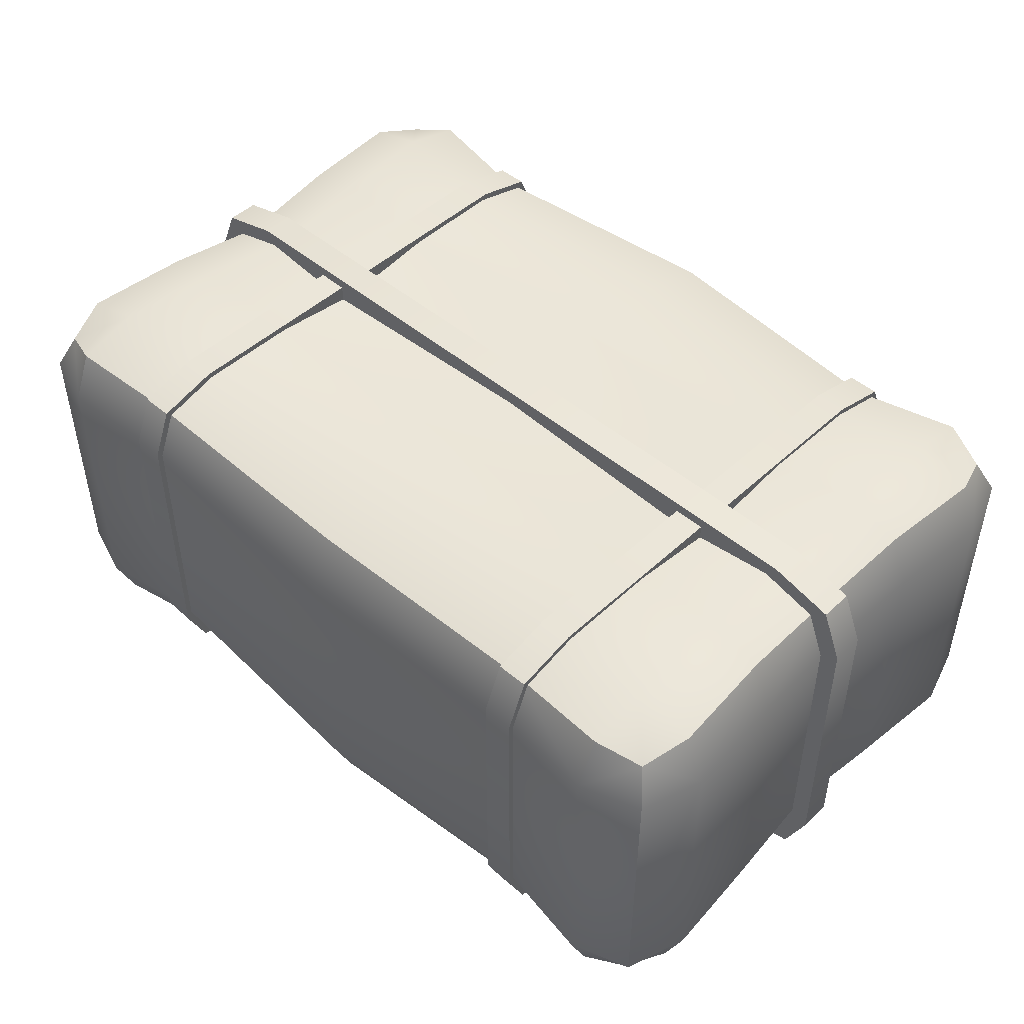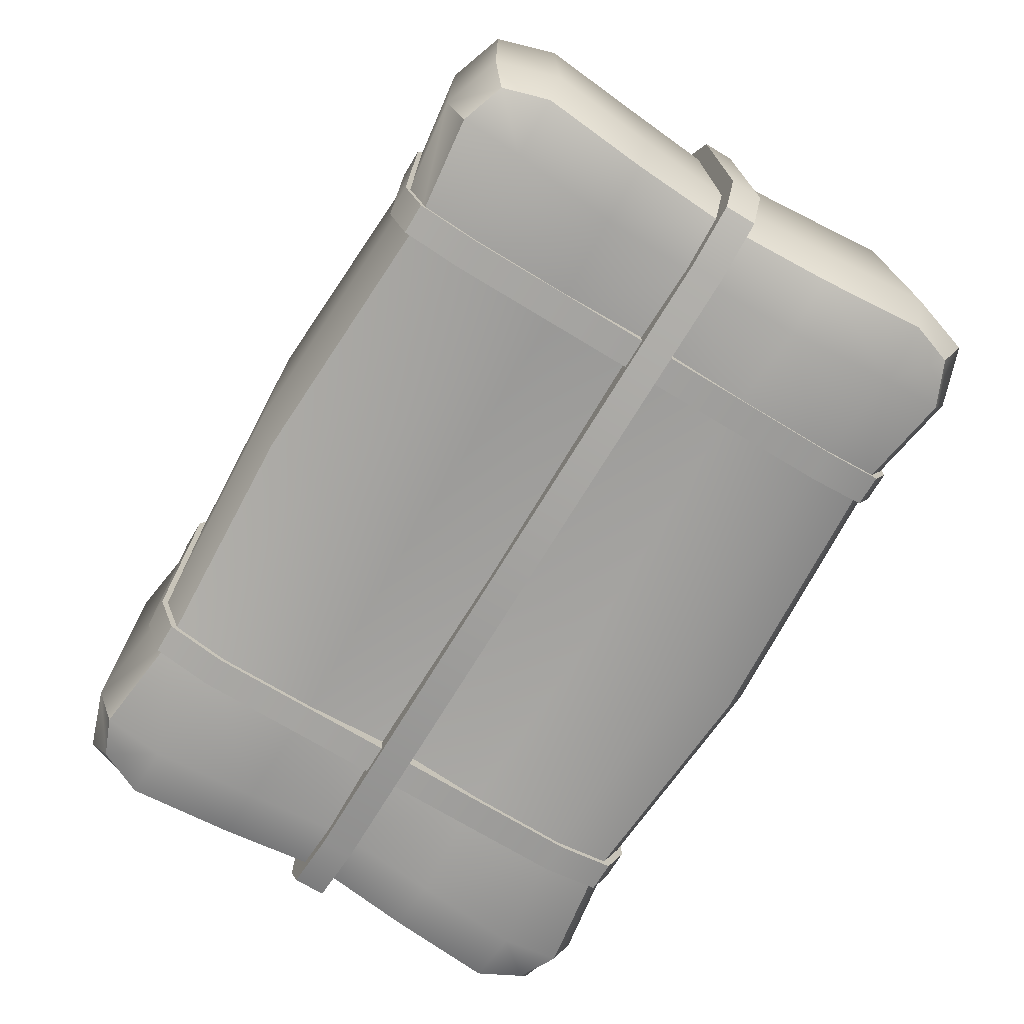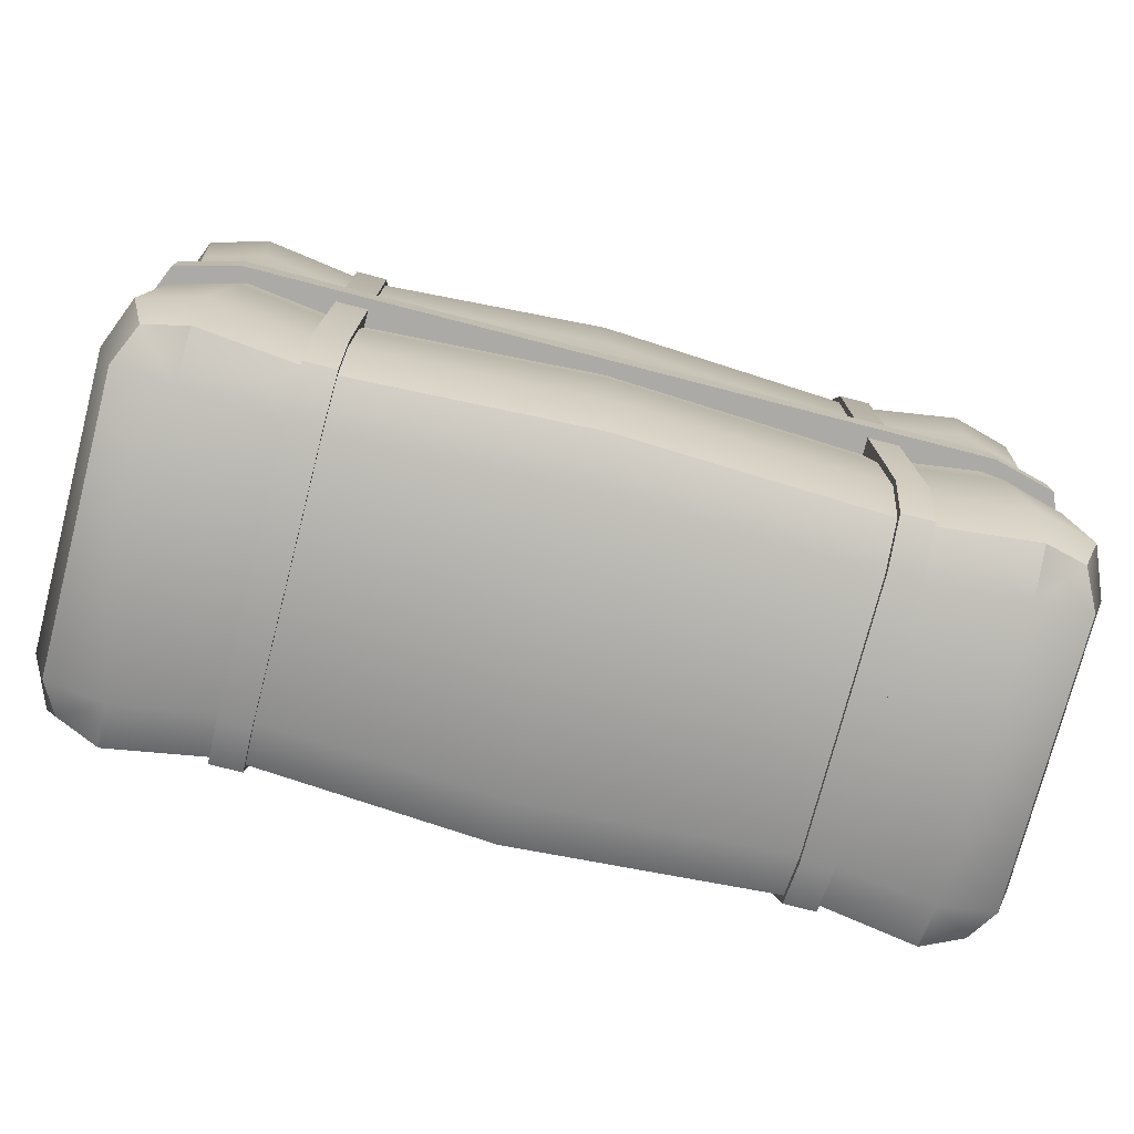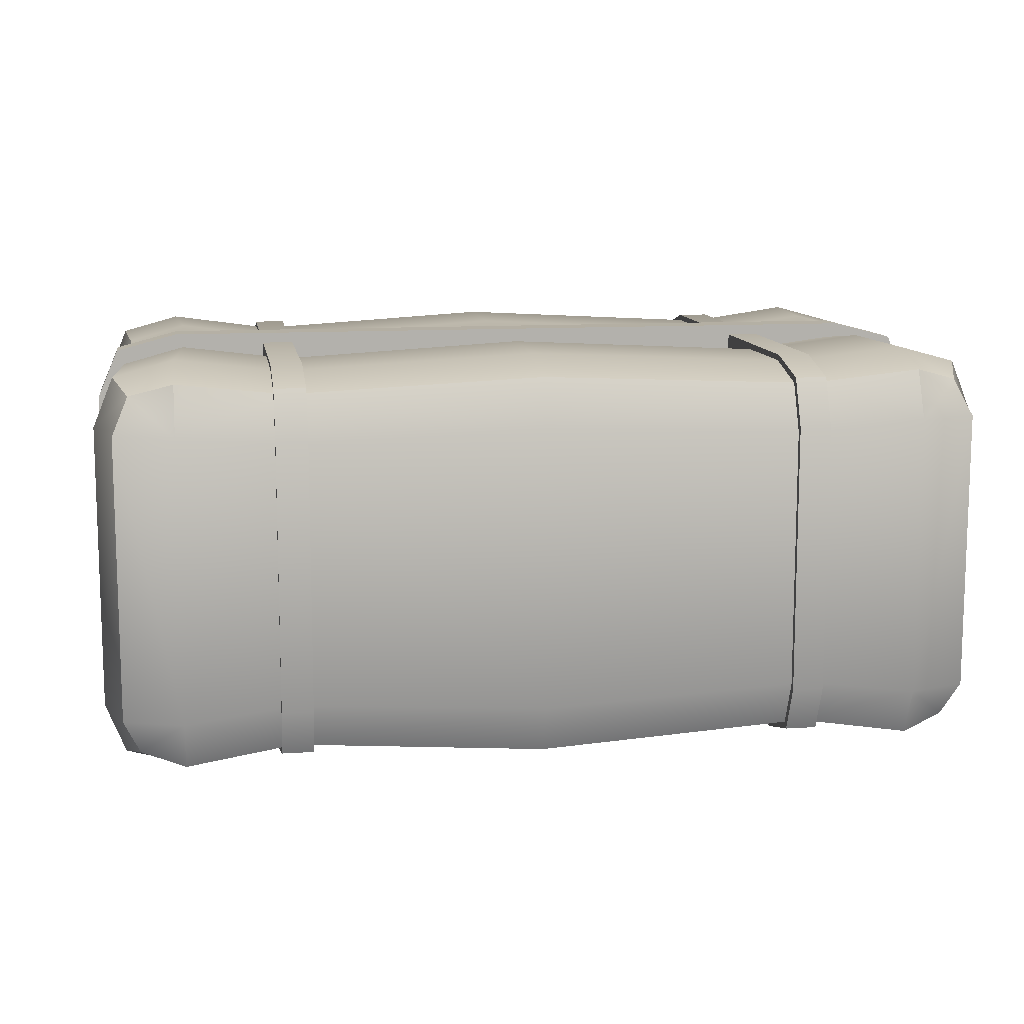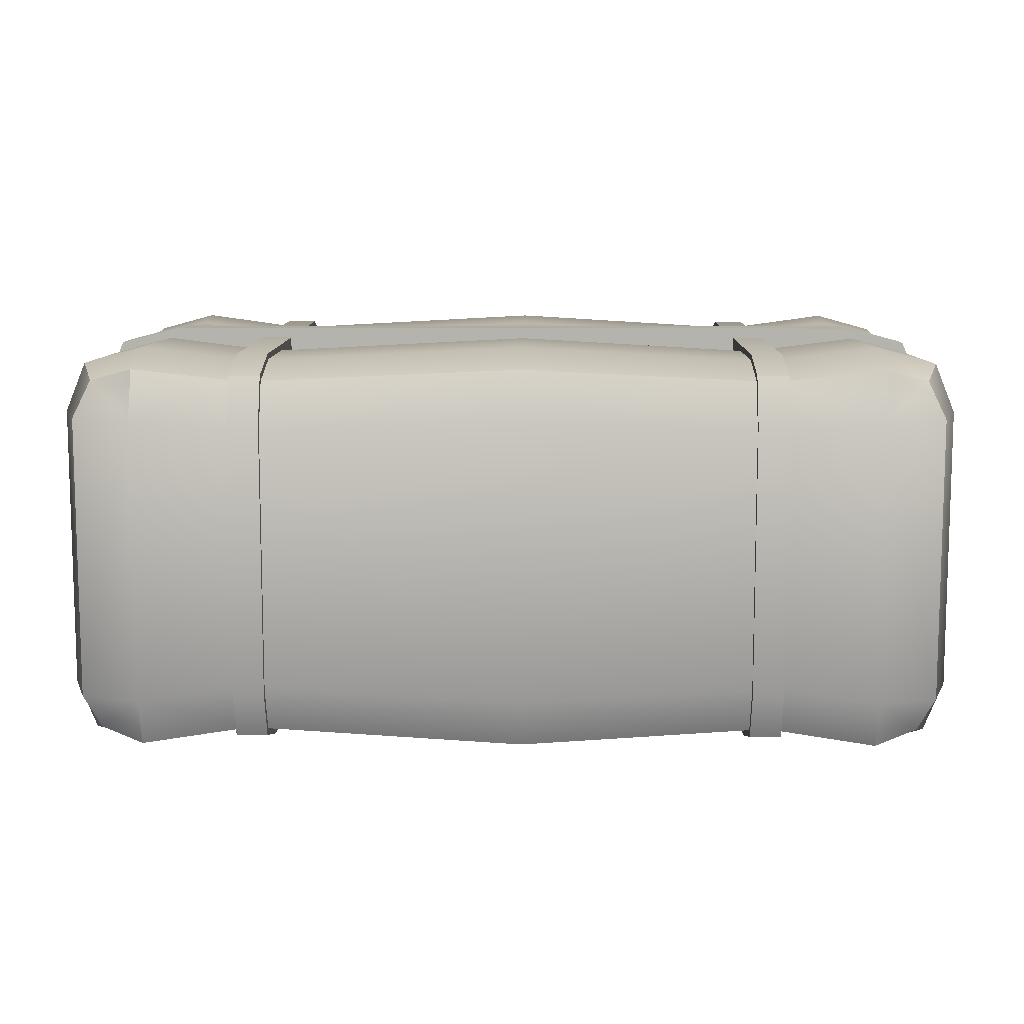
<metadata>
{"format":"obj","ext":"obj","renderer":"f3d","projection":"perspective","resolution":1024,"background":"white","views":[{"elev":47.4,"azim":-136.3,"up":"+Y"},{"elev":-72.2,"azim":58.8,"up":"+Y"},{"elev":-75.8,"azim":-14.5,"up":"+Z"},{"elev":11.3,"azim":-9.1,"up":"+Y"},{"elev":9.9,"azim":-179.2,"up":"+Y"}]}
</metadata>
<code>
o Package_1_Cube.262
v -0.09226 0.1028 -0.06676
v -0.06789 0.1028 0.09226
v -0.06789 0.1228 0.06676
v -0.06789 -0.004213 0.06676
v -0.06789 0.1028 -0.09226
v -0.06789 -0.004213 -0.06676
v -0.06789 0.1228 -0.06676
v -0.09226 0.1028 0.06676
v -0.09226 0.01581 0.06676
v -0.06789 0.01581 -0.09226
v -0.06789 0.01581 0.09226
v -0.09226 0.01581 -0.06676
v -0.08617 0.000794 0.06676
v -0.08617 0.1028 0.08589
v -0.08617 0.1178 -0.06676
v -0.08617 0.01581 -0.08589
v -0.06789 0.000794 -0.08589
v -0.06789 0.1178 0.08589
v -0.06789 0.1178 -0.08589
v -0.06789 0.000794 0.08589
v -0.08617 0.000794 -0.06676
v -0.08617 0.1178 0.06676
v -0.08617 0.01581 0.08589
v -0.08617 0.1028 -0.08589
v -0.08143 0.004688 0.08093
v -0.08143 0.1139 0.08093
v -0.08143 0.004688 -0.08093
v -0.08143 0.1139 -0.08093
v -0.03452 0.000137 0.06361
v -0.03452 0.09939 0.08791
v -0.03452 0.1185 -0.06361
v -0.03452 0.01922 -0.08791
v -0.03452 0.004908 -0.08184
v -0.03452 0.1137 0.08184
v -0.03452 0.1185 0.06361
v -0.03452 0.09939 -0.08791
v -0.03452 0.000137 -0.06361
v -0.03452 0.01922 0.08791
v -0.03452 0.1137 -0.08184
v -0.03452 0.004908 0.08184
v -0.02911 -0.001992 0.06515
v -0.03878 -0.001992 0.06515
v -0.02911 0.1011 0.09004
v -0.03878 0.1011 0.09004
v -0.02911 0.1206 -0.06515
v -0.03878 0.1206 -0.06515
v -0.02911 0.01755 -0.09004
v -0.03878 0.01755 -0.09004
v -0.02911 0.002895 -0.08382
v -0.03878 0.002895 -0.08382
v -0.02911 0.1157 0.08382
v -0.03878 0.1157 0.08382
v -0.03878 0.1206 0.06515
v -0.02911 0.1206 0.06515
v -0.03878 0.1011 -0.09004
v -0.02911 0.1011 -0.09004
v -0.03878 -0.001992 -0.06515
v -0.02911 -0.001992 -0.06515
v -0.03878 0.01755 0.09004
v -0.02911 0.01755 0.09004
v -0.03878 0.1157 -0.08382
v -0.02911 0.1157 -0.08382
v -0.03878 0.002895 0.08382
v -0.02911 0.002895 0.08382
v -0.06412 4.9e-05 0
v -0.06412 0.1186 0
v -0.08714 0.09965 0
v -0.08714 0.01896 0
v -0.08138 0.004778 0
v -0.08138 0.1138 0
v -0.03261 0.004157 0
v -0.03261 0.1145 0
v -0.06513 -0.004213 0.03338
v -0.06513 0.1228 0.03338
v -0.0895 0.01581 0.03338
v -0.08341 0.000794 0.03338
v -0.03176 0.000137 0.03181
v -0.03176 0.1185 0.03181
v -0.0895 0.1028 0.03338
v -0.08341 0.1178 0.03338
v -0.0895 0.1028 -0.03338
v -0.08341 0.1178 -0.03338
v -0.06513 -0.004213 -0.03338
v -0.06513 0.1228 -0.03338
v -0.0895 0.01581 -0.03338
v -0.08341 0.000794 -0.03338
v -0.03176 0.000137 -0.03181
v -0.03176 0.1185 -0.03181
v 0.1846 0.1028 -0.06676
v 0.1603 0.1028 0.09226
v 0.1603 0.1228 0.06676
v 0.1603 -0.004213 0.06676
v 0.1603 0.1028 -0.09226
v 0.1603 -0.004213 -0.06676
v 0.1603 0.1228 -0.06676
v 0.1846 0.1028 0.06676
v 0.1846 0.01581 0.06676
v 0.1603 0.01581 -0.09226
v 0.1603 0.01581 0.09226
v 0.1846 0.01581 -0.06676
v 0.1785 0.000794 0.06676
v 0.1785 0.1028 0.08589
v 0.1785 0.1178 -0.06676
v 0.1785 0.01581 -0.08589
v 0.1603 0.000794 -0.08589
v 0.1603 0.1178 0.08589
v 0.1603 0.1178 -0.08589
v 0.1603 0.000794 0.08589
v 0.1785 0.000794 -0.06676
v 0.1785 0.1178 0.06676
v 0.1785 0.01581 0.08589
v 0.1785 0.1028 -0.08589
v 0.1738 0.004688 0.08093
v 0.1738 0.1139 0.08093
v 0.1738 0.004688 -0.08093
v 0.1738 0.1139 -0.08093
v 0.04212 0.1228 0.06676
v 0.04212 -0.004213 0.06676
v 0.04212 0.1028 0.09226
v 0.04212 0.1028 -0.09226
v 0.04212 -0.004213 -0.06676
v 0.04212 0.1228 -0.06676
v 0.04212 0.01581 0.09226
v 0.04212 0.01581 -0.09226
v 0.04212 0.000794 -0.08589
v 0.04212 0.1178 -0.08589
v 0.04212 0.000794 0.08589
v 0.04212 0.1178 0.08589
v 0.1269 0.000137 0.06361
v 0.1269 0.09939 0.08791
v 0.1269 0.1185 -0.06361
v 0.1269 0.01922 -0.08791
v 0.1269 0.004908 -0.08184
v 0.1269 0.1137 0.08184
v 0.1269 0.1185 0.06361
v 0.1269 0.09939 -0.08791
v 0.1269 0.000137 -0.06361
v 0.1269 0.01922 0.08791
v 0.1269 0.1137 -0.08184
v 0.1269 0.004908 0.08184
v 0.1215 -0.001992 0.06515
v 0.1312 -0.001992 0.06515
v 0.1215 0.1011 0.09004
v 0.1312 0.1011 0.09004
v 0.1215 0.1206 -0.06515
v 0.1312 0.1206 -0.06515
v 0.1215 0.01755 -0.09004
v 0.1312 0.01755 -0.09004
v 0.1215 0.002895 -0.08382
v 0.1312 0.002895 -0.08382
v 0.1215 0.1157 0.08382
v 0.1312 0.1157 0.08382
v 0.1312 0.1206 0.06515
v 0.1215 0.1206 0.06515
v 0.1312 0.1011 -0.09004
v 0.1215 0.1011 -0.09004
v 0.1312 -0.001992 -0.06515
v 0.1215 -0.001992 -0.06515
v 0.1312 0.01755 0.09004
v 0.1215 0.01755 0.09004
v 0.1312 0.1157 -0.08382
v 0.1215 0.1157 -0.08382
v 0.1312 0.002895 0.08382
v 0.1215 0.002895 0.08382
v 0.1565 4.9e-05 -0
v 0.1565 0.1186 -0
v 0.1795 0.09965 -0
v 0.1795 0.01896 -0
v 0.1738 0.004778 -0
v 0.1738 0.1138 -0
v 0.04212 0.1186 -0
v 0.04212 4.9e-05 -0
v 0.125 0.004157 -0
v 0.125 0.1145 -0
v 0.1575 -0.004213 0.03338
v 0.1575 0.1228 0.03338
v 0.1819 0.01581 0.03338
v 0.1758 0.000794 0.03338
v 0.04212 0.1228 0.03338
v 0.04212 -0.004213 0.03338
v 0.1241 0.000137 0.03181
v 0.1241 0.1185 0.03181
v 0.1819 0.1028 0.03338
v 0.1758 0.1178 0.03338
v 0.1819 0.1028 -0.03338
v 0.1758 0.1178 -0.03338
v 0.1575 -0.004213 -0.03338
v 0.1575 0.1228 -0.03338
v 0.1819 0.01581 -0.03338
v 0.1758 0.000794 -0.03338
v 0.04212 0.1228 -0.03338
v 0.04212 -0.004213 -0.03338
v 0.1241 0.000137 -0.03181
v 0.1241 0.1185 -0.03181
v -0.0675 -0.005231 0.004576
v -0.0675 -0.005231 -0.005437
v -0.09328 0.1036 0.004576
v -0.09328 0.1036 -0.005437
v 0.1599 0.1238 0.004576
v 0.1599 0.1238 -0.005437
v 0.1857 0.01502 0.004576
v 0.1857 0.01502 -0.005437
v 0.1792 -0.000169 0.004576
v 0.1792 -0.000169 -0.005437
v -0.08684 0.1188 0.004576
v -0.08684 0.1188 -0.005437
v -0.0675 0.1238 -0.005437
v -0.0675 0.1238 0.004576
v 0.1857 0.1036 -0.005437
v 0.1857 0.1036 0.004576
v 0.1599 -0.005231 -0.005437
v 0.1599 -0.005231 0.004576
v -0.09328 0.01502 -0.005437
v -0.09328 0.01502 0.004576
v 0.1792 0.1188 -0.005437
v 0.1792 0.1188 0.004576
v -0.08684 -0.000169 -0.005437
v -0.08684 -0.000169 0.004576
f 16 1 24
f 81 12 85
f 1 28 24
f 11 14 23
f 30 11 38
f 2 26 14
f 34 3 18
f 3 26 18
f 4 76 73
f 4 25 13
f 34 2 30
f 5 28 19
f 6 27 17
f 33 6 17
f 31 84 88
f 7 28 15
f 82 7 15
f 15 81 82
f 8 26 22
f 9 25 23
f 14 9 23
f 85 21 86
f 10 27 16
f 5 16 24
f 11 40 38
f 11 25 20
f 12 27 21
f 123 40 127
f 124 33 32
f 39 122 126
f 87 121 192
f 39 120 36
f 40 118 127
f 10 36 32
f 4 40 20
f 39 5 19
f 83 37 87
f 7 39 19
f 10 33 17
f 122 88 191
f 121 33 125
f 34 119 128
f 117 34 128
f 123 30 38
f 36 124 32
f 171 78 179
f 65 77 73
f 77 172 180
f 75 69 76
f 70 79 80
f 74 70 80
f 78 66 74
f 83 69 86
f 79 68 75
f 8 75 9
f 35 74 3
f 3 80 22
f 22 79 8
f 75 13 9
f 77 118 29
f 73 29 4
f 117 78 35
f 73 69 65
f 6 86 21
f 171 88 72
f 65 87 71
f 87 172 71
f 85 69 68
f 70 81 67
f 70 84 82
f 88 66 72
f 68 81 85
f 89 104 112
f 100 185 189
f 89 116 103
f 102 99 111
f 99 130 138
f 90 114 106
f 134 91 135
f 91 114 110
f 178 92 175
f 92 113 108
f 134 90 106
f 93 116 112
f 94 115 109
f 133 94 137
f 188 131 194
f 95 116 107
f 186 95 188
f 185 103 186
f 96 114 102
f 97 113 101
f 97 102 111
f 189 109 100
f 98 115 105
f 104 93 112
f 140 99 138
f 99 113 111
f 100 115 104
f 123 140 138
f 133 124 132
f 139 122 131
f 193 121 137
f 139 120 126
f 140 118 129
f 98 136 93
f 140 92 108
f 93 139 107
f 187 137 94
f 139 95 107
f 98 133 132
f 194 122 191
f 133 121 125
f 119 134 128
f 134 117 128
f 138 119 123
f 124 136 132
f 182 171 179
f 181 165 175
f 181 172 173
f 177 169 168
f 183 170 184
f 170 176 184
f 182 166 174
f 187 169 165
f 168 183 177
f 177 96 97
f 135 176 182
f 184 91 110
f 110 183 184
f 101 177 97
f 118 181 129
f 129 175 92
f 117 182 179
f 169 175 165
f 94 190 187
f 171 194 191
f 165 193 187
f 172 193 173
f 169 189 168
f 170 185 186
f 170 188 166
f 166 194 174
f 189 167 168
f 16 12 1
f 81 1 12
f 1 15 28
f 11 2 14
f 30 2 11
f 2 18 26
f 34 35 3
f 3 22 26
f 4 13 76
f 4 20 25
f 34 18 2
f 5 24 28
f 6 21 27
f 33 37 6
f 31 7 84
f 7 19 28
f 82 84 7
f 15 1 81
f 8 14 26
f 9 13 25
f 14 8 9
f 85 12 21
f 10 17 27
f 5 10 16
f 11 20 40
f 11 23 25
f 12 16 27
f 123 38 40
f 124 125 33
f 39 31 122
f 87 37 121
f 39 126 120
f 40 29 118
f 10 5 36
f 4 29 40
f 39 36 5
f 83 6 37
f 7 31 39
f 10 32 33
f 122 31 88
f 121 37 33
f 34 30 119
f 117 35 34
f 123 119 30
f 36 120 124
f 171 72 78
f 65 71 77
f 77 71 172
f 75 68 69
f 70 67 79
f 74 66 70
f 78 72 66
f 83 65 69
f 79 67 68
f 8 79 75
f 35 78 74
f 3 74 80
f 22 80 79
f 75 76 13
f 77 180 118
f 73 77 29
f 117 179 78
f 73 76 69
f 6 83 86
f 171 191 88
f 65 83 87
f 87 192 172
f 85 86 69
f 70 82 81
f 70 66 84
f 88 84 66
f 68 67 81
f 89 100 104
f 100 89 185
f 89 112 116
f 102 90 99
f 99 90 130
f 90 102 114
f 134 106 91
f 91 106 114
f 178 101 92
f 92 101 113
f 134 130 90
f 93 107 116
f 94 105 115
f 133 105 94
f 188 95 131
f 95 103 116
f 186 103 95
f 185 89 103
f 96 110 114
f 97 111 113
f 97 96 102
f 189 190 109
f 98 104 115
f 104 98 93
f 140 108 99
f 99 108 113
f 100 109 115
f 123 127 140
f 133 125 124
f 139 126 122
f 193 192 121
f 139 136 120
f 140 127 118
f 98 132 136
f 140 129 92
f 93 136 139
f 187 193 137
f 139 131 95
f 98 105 133
f 194 131 122
f 133 137 121
f 119 130 134
f 134 135 117
f 138 130 119
f 124 120 136
f 182 174 171
f 181 173 165
f 181 180 172
f 177 178 169
f 183 167 170
f 170 166 176
f 182 176 166
f 187 190 169
f 168 167 183
f 177 183 96
f 135 91 176
f 184 176 91
f 110 96 183
f 101 178 177
f 118 180 181
f 129 181 175
f 117 135 182
f 169 178 175
f 94 109 190
f 171 174 194
f 165 173 193
f 172 192 193
f 169 190 189
f 170 167 185
f 170 186 188
f 166 188 194
f 189 185 167
f 55 47 48
f 42 64 63
f 62 55 61
f 57 41 42
f 61 45 62
f 47 50 48
f 59 64 60
f 45 53 54
f 58 50 49
f 52 43 51
f 51 53 52
f 43 59 60
f 42 59 53
f 54 60 41
f 147 155 148
f 164 142 163
f 155 162 161
f 141 157 142
f 162 146 161
f 150 147 148
f 164 159 160
f 153 145 154
f 150 158 149
f 143 152 151
f 152 154 151
f 159 143 160
f 153 159 142
f 141 160 154
f 209 201 202
f 196 218 217
f 216 209 215
f 211 195 196
f 200 216 215
f 201 204 202
f 213 218 214
f 199 207 208
f 212 204 203
f 206 197 205
f 208 206 205
f 197 213 214
f 196 213 207
f 208 214 195
f 55 56 47
f 42 41 64
f 62 56 55
f 57 58 41
f 61 46 45
f 47 49 50
f 59 63 64
f 45 46 53
f 58 57 50
f 52 44 43
f 51 54 53
f 43 44 59
f 55 48 57
f 48 50 57
f 57 42 46
f 55 57 46
f 42 63 59
f 59 44 53
f 44 52 53
f 53 46 42
f 46 61 55
f 49 47 58
f 47 56 58
f 56 62 45
f 45 54 41
f 54 51 43
f 60 54 43
f 60 64 41
f 41 58 45
f 45 58 56
f 147 156 155
f 164 141 142
f 155 156 162
f 141 158 157
f 162 145 146
f 150 149 147
f 164 163 159
f 153 146 145
f 150 157 158
f 143 144 152
f 152 153 154
f 159 144 143
f 150 148 157
f 148 155 157
f 155 161 146
f 146 153 142
f 153 152 144
f 159 153 144
f 159 163 142
f 142 157 146
f 146 157 155
f 156 147 158
f 147 149 158
f 158 141 145
f 156 158 145
f 141 164 160
f 160 143 154
f 143 151 154
f 154 145 141
f 145 162 156
f 209 210 201
f 196 195 218
f 216 210 209
f 211 212 195
f 200 199 216
f 201 203 204
f 213 217 218
f 199 200 207
f 212 211 204
f 206 198 197
f 208 207 206
f 197 198 213
f 209 202 211
f 202 204 211
f 211 196 200
f 209 211 200
f 196 217 213
f 213 198 207
f 198 206 207
f 207 200 196
f 200 215 209
f 203 201 212
f 201 210 212
f 210 216 199
f 199 208 195
f 208 205 197
f 214 208 197
f 214 218 195
f 195 212 199
f 199 212 210

</code>
